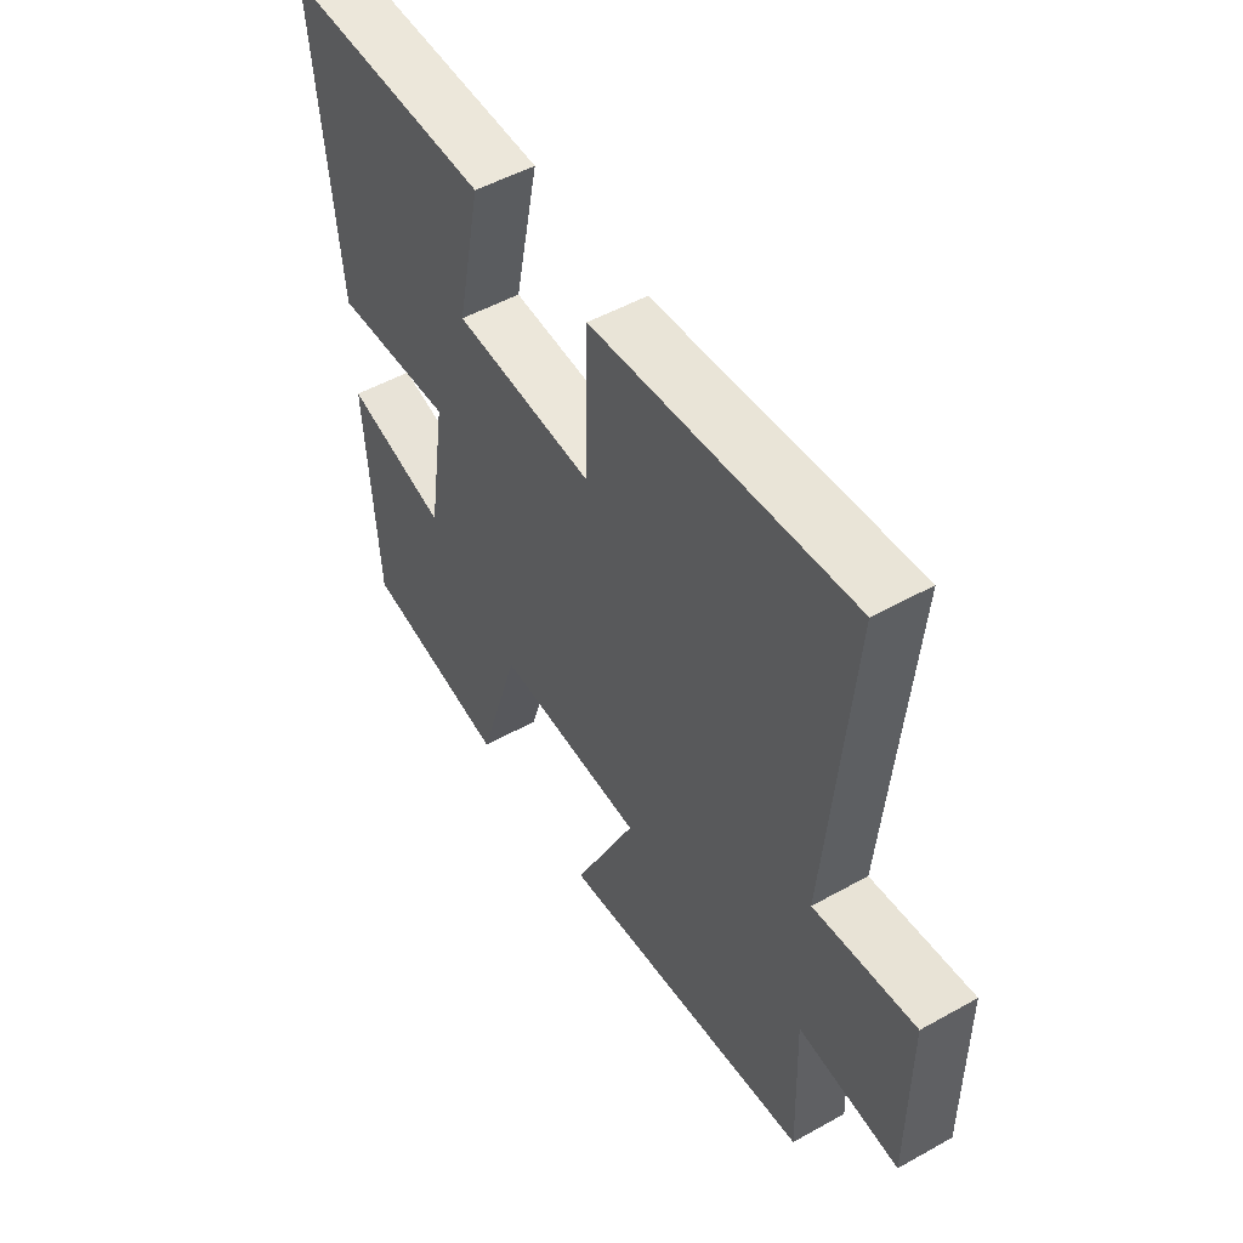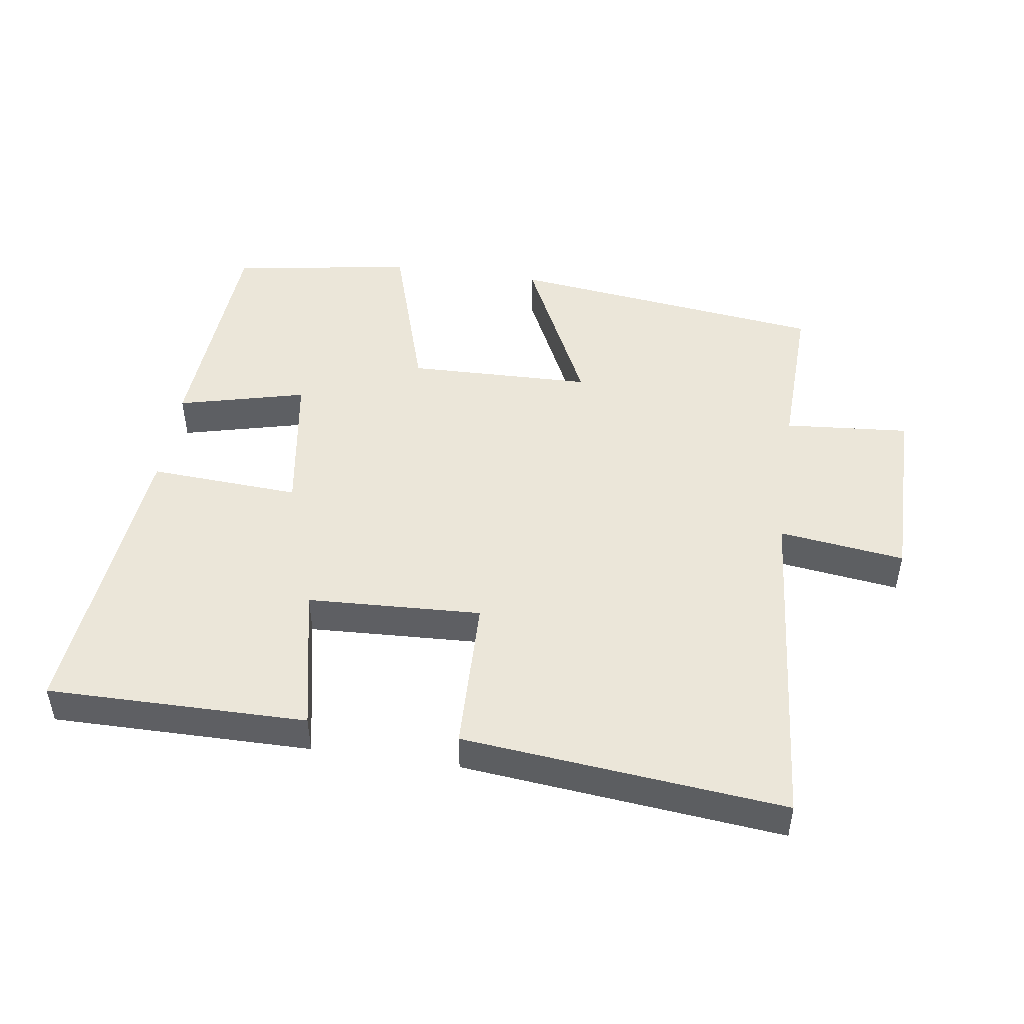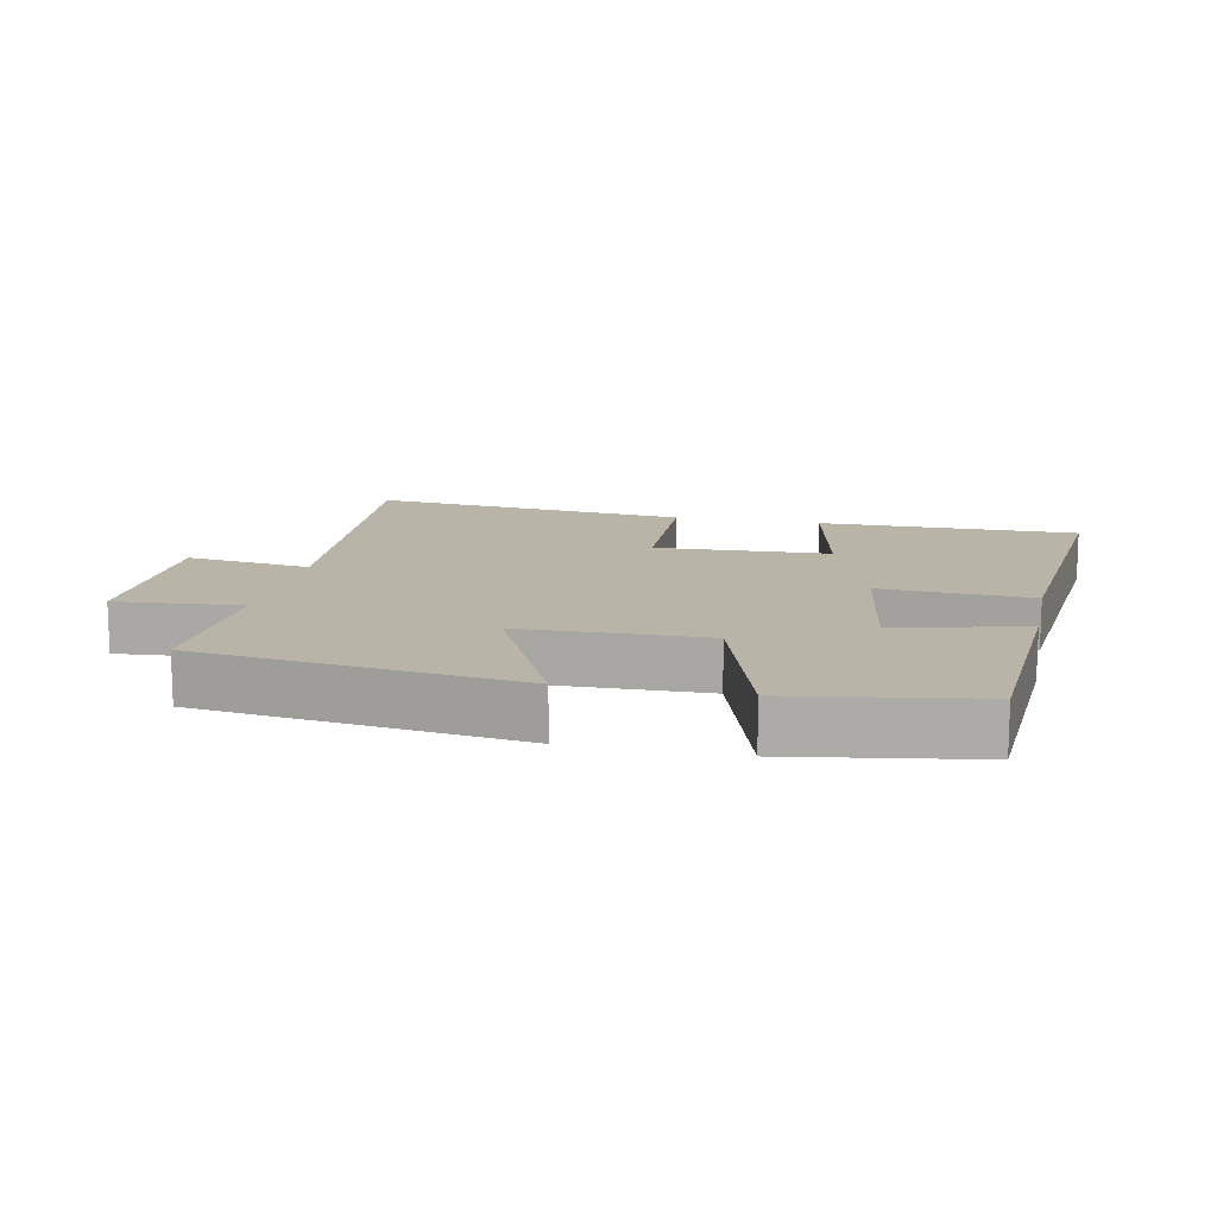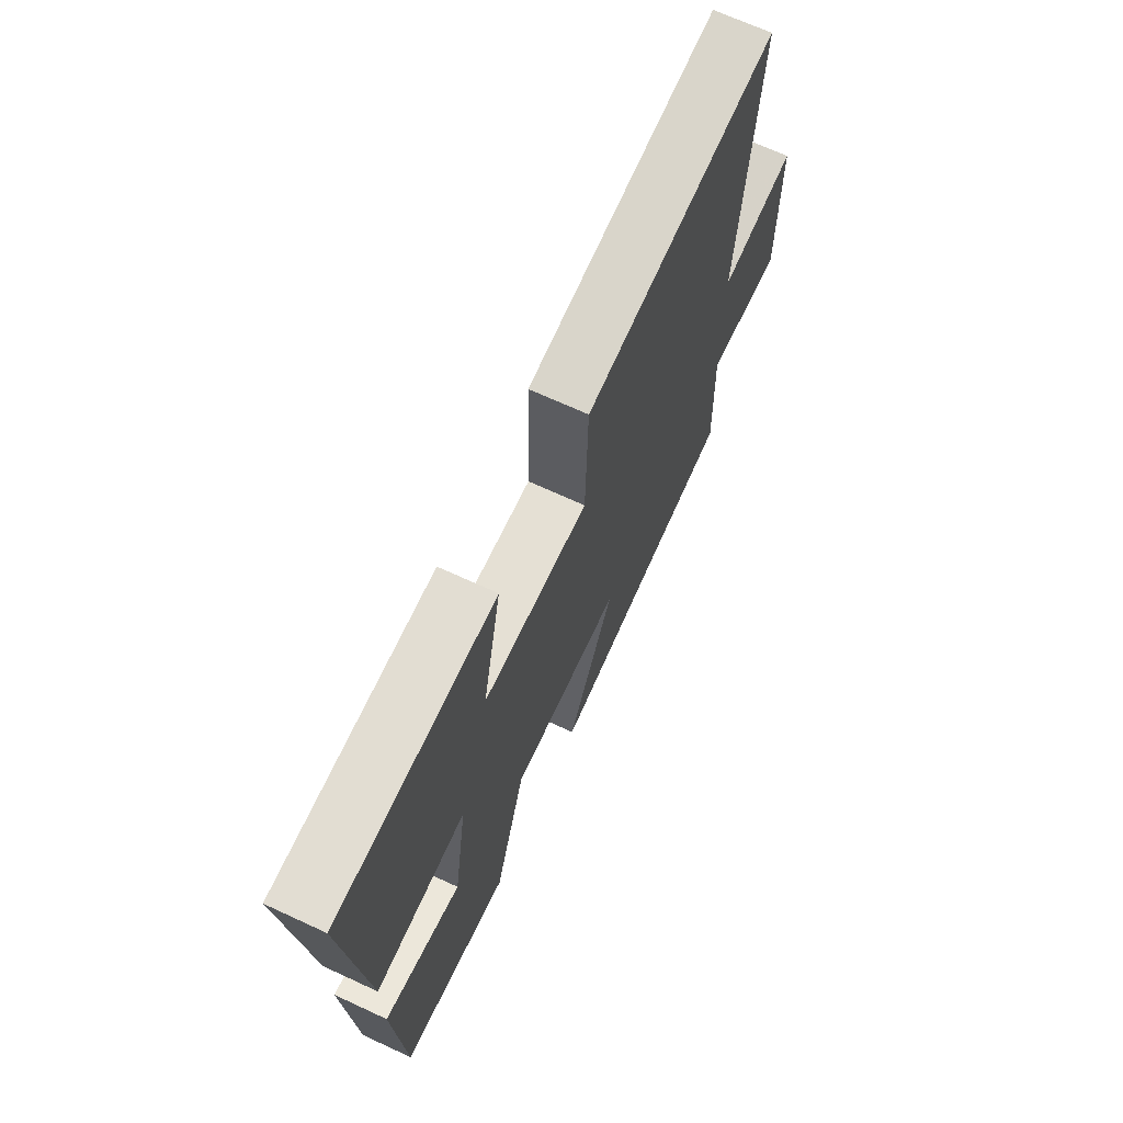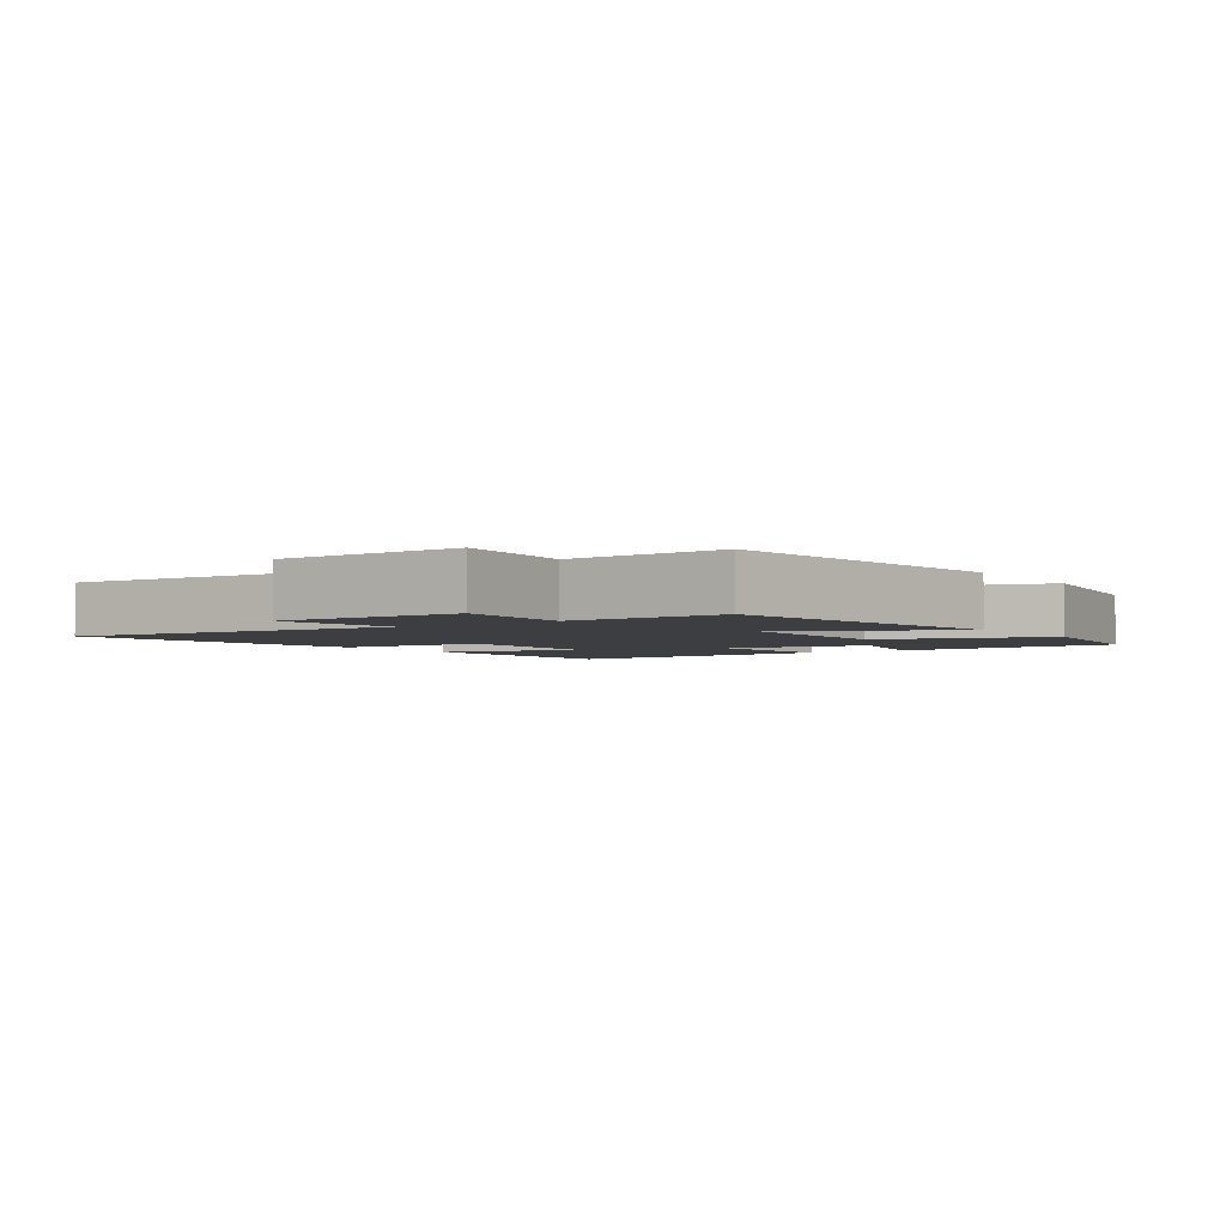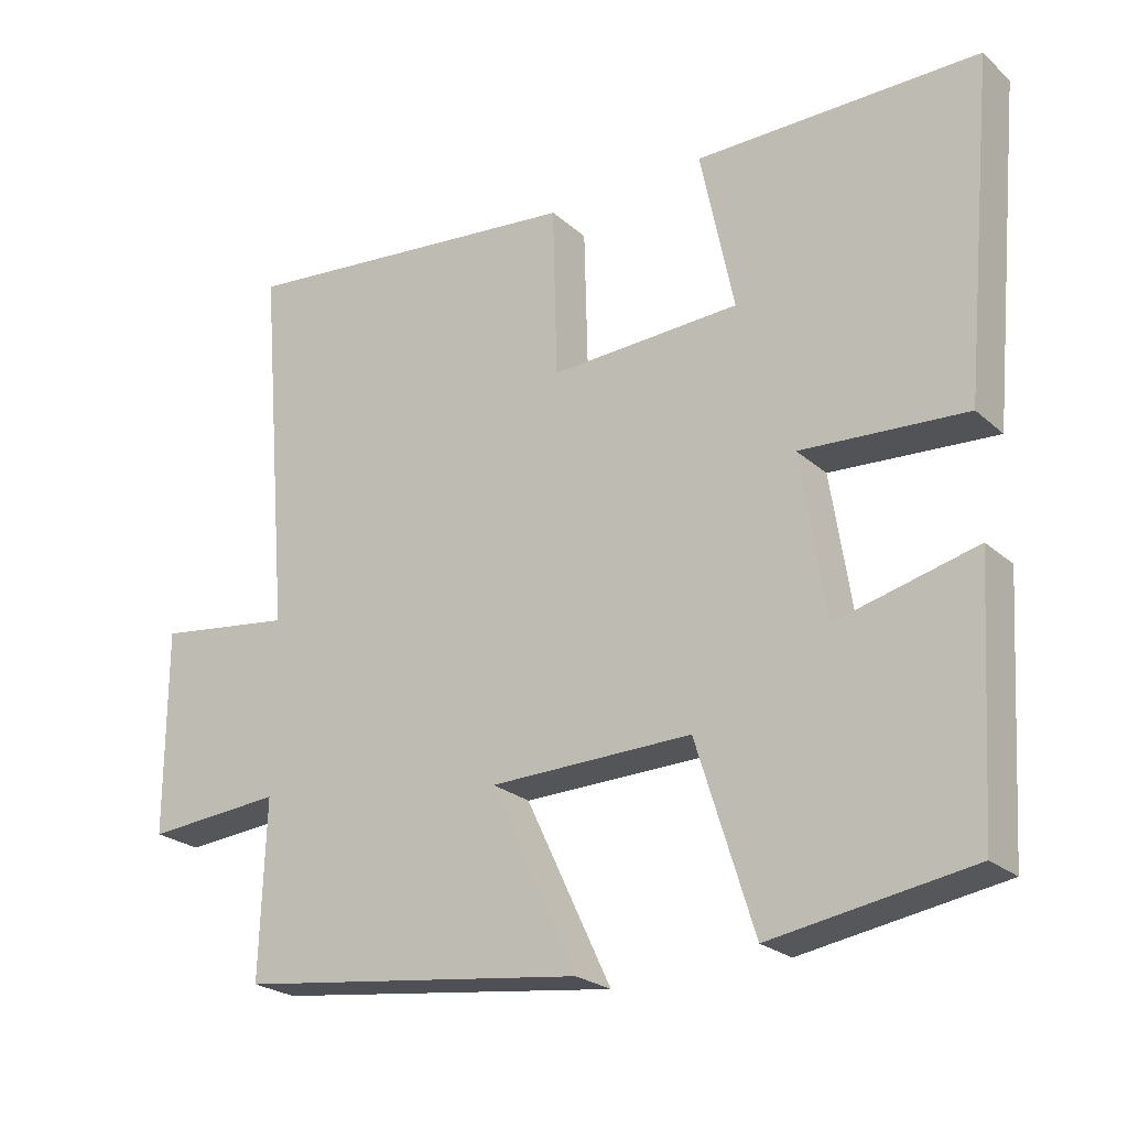
<metadata>
{"format":"obj","ext":"obj","renderer":"f3d","projection":"perspective","resolution":1024,"background":"white","views":[{"elev":51.0,"azim":58.7,"up":"+Z"},{"elev":47.6,"azim":8.3,"up":"+Y"},{"elev":13.2,"azim":-168.2,"up":"+Y"},{"elev":68.6,"azim":-65.2,"up":"+Z"},{"elev":-3.1,"azim":124.9,"up":"+Y"},{"elev":-23.7,"azim":-145.0,"up":"+Z"}]}
</metadata>
<code>
v 0.508 0.07 -0.439
v 0.032 0.07 -0.5
v 0.149 0.07 -0.253
v -0.127 0.07 -0.247
v -0.206 0.07 -0.5
v -0.479 0.07 -0.456
v -0.5 0.07 -0.107
v -0.309 0.07 -0.155
v -0.275 0.07 0.065
v -0.5 0.07 0.051
v -0.542 0.07 0.502
v -0.155 0.07 0.5
v -0.201 0.07 0.279
v 0.059 0.07 0.267
v 0.065 0.07 0.5
v 0.543 0.07 0.549
v 0.5 0.07 0.04
v 0.687 0.07 0.065
v 0.687 0.07 -0.215
v 0.5 0.07 -0.2
v 0.508 0 -0.439
v 0.032 0 -0.5
v 0.149 0 -0.253
v -0.127 0 -0.247
v -0.206 0 -0.5
v -0.479 0 -0.456
v -0.5 0 -0.107
v -0.309 0 -0.155
v -0.275 0 0.065
v -0.5 0 0.051
v -0.542 0 0.502
v -0.155 0 0.5
v -0.201 0 0.279
v 0.059 0 0.267
v 0.065 0 0.5
v 0.543 0 0.549
v 0.5 0 0.04
v 0.687 0 0.065
v 0.687 0 -0.215
v 0.5 0 -0.2
f 17 18 19 20
f 14 15 16 17
f 13 14 17 20
f 11 12 13
f 10 11 13
f 9 10 13
f 8 9 13 20
f 6 7 8
f 5 6 8
f 4 5 8
f 3 4 8 20
f 1 2 3 20
f 40 39 38 37
f 37 36 35 34
f 40 37 34 33
f 33 32 31
f 33 31 30
f 33 30 29
f 40 33 29 28
f 28 27 26
f 28 26 25
f 28 25 24
f 40 28 24 23
f 40 23 22 21
f 1 21 22 2
f 2 22 23 3
f 3 23 24 4
f 4 24 25 5
f 5 25 26 6
f 6 26 27 7
f 7 27 28 8
f 8 28 29 9
f 9 29 30 10
f 10 30 31 11
f 11 31 32 12
f 12 32 33 13
f 13 33 34 14
f 14 34 35 15
f 15 35 36 16
f 16 36 37 17
f 17 37 38 18
f 18 38 39 19
f 19 39 40 20
f 20 40 21 1

</code>
